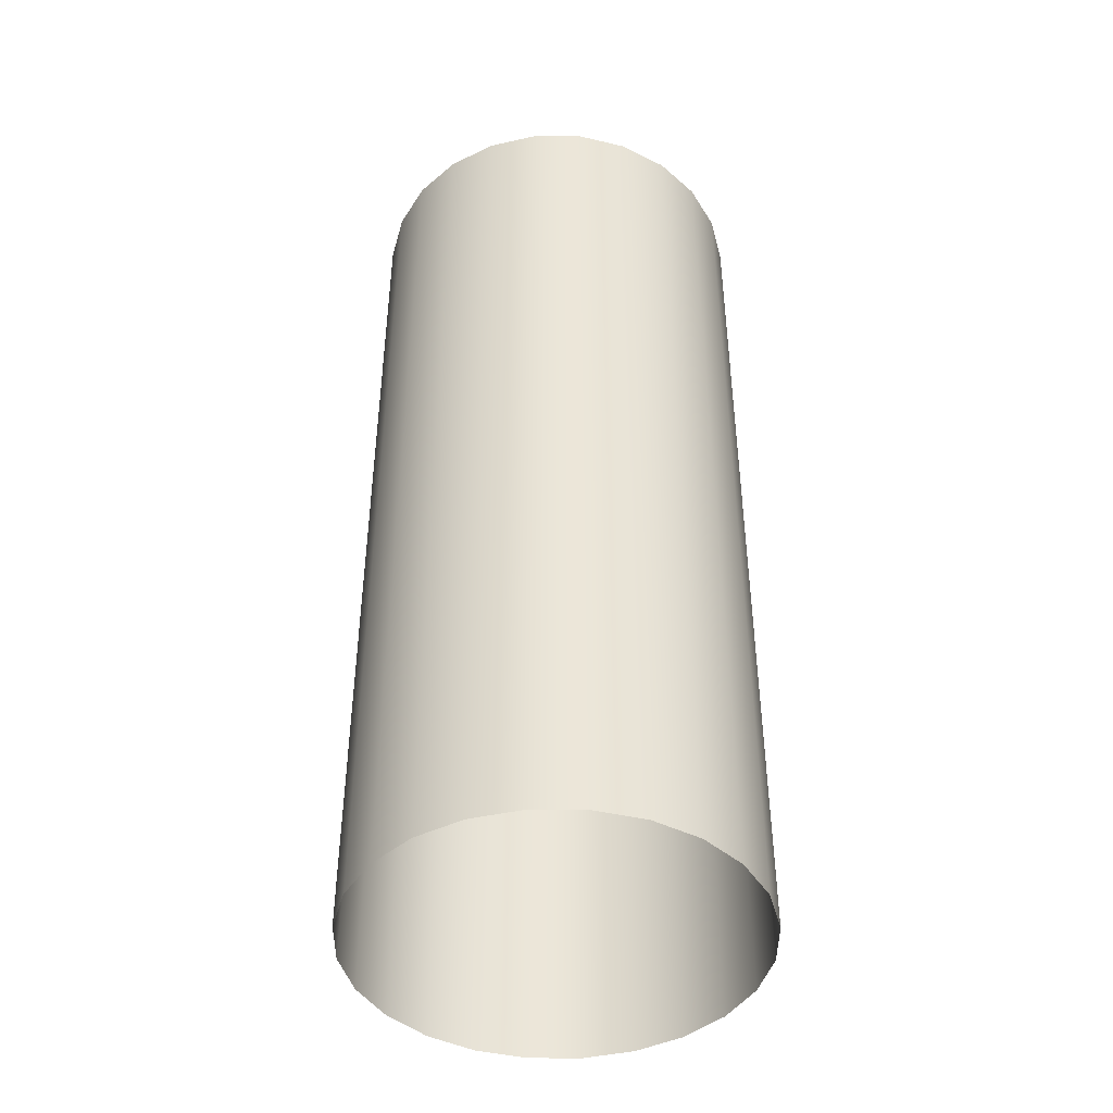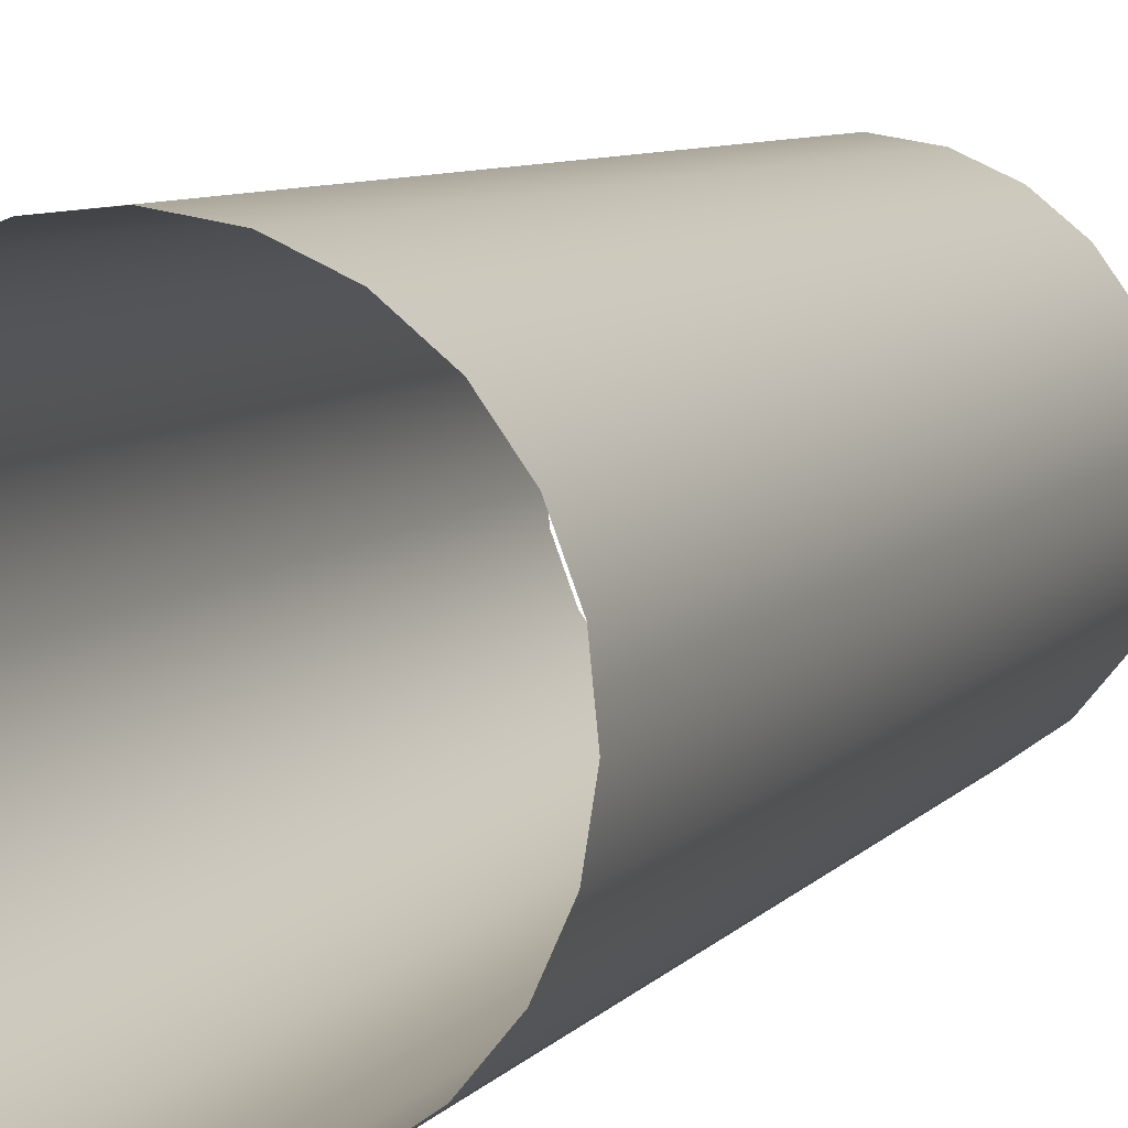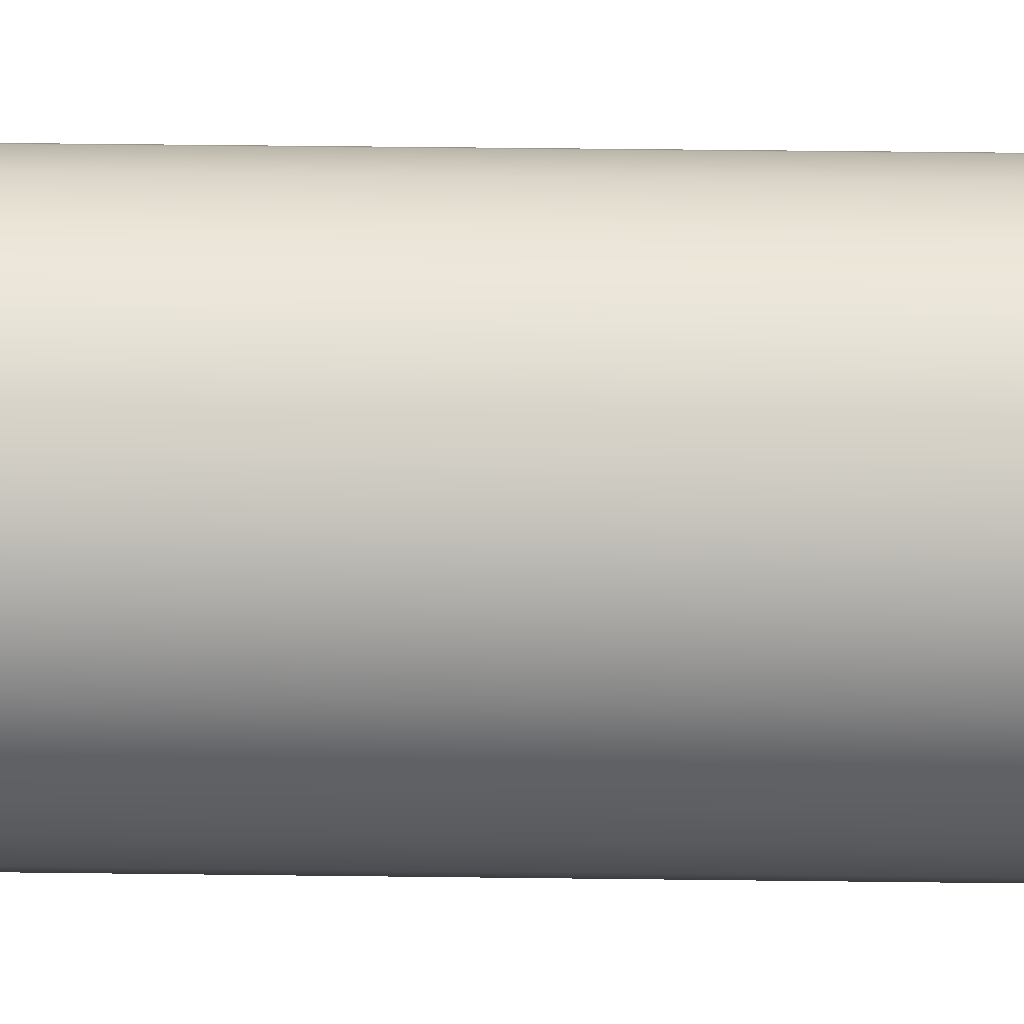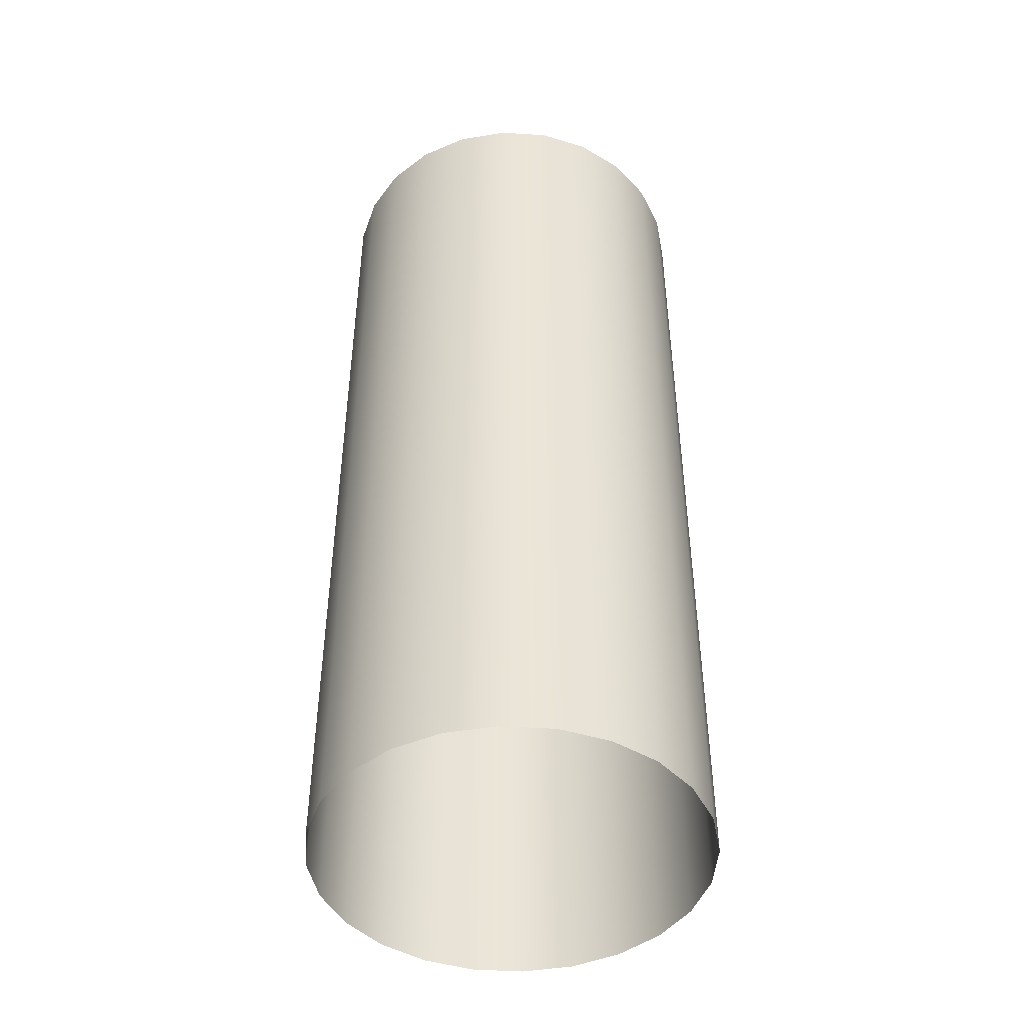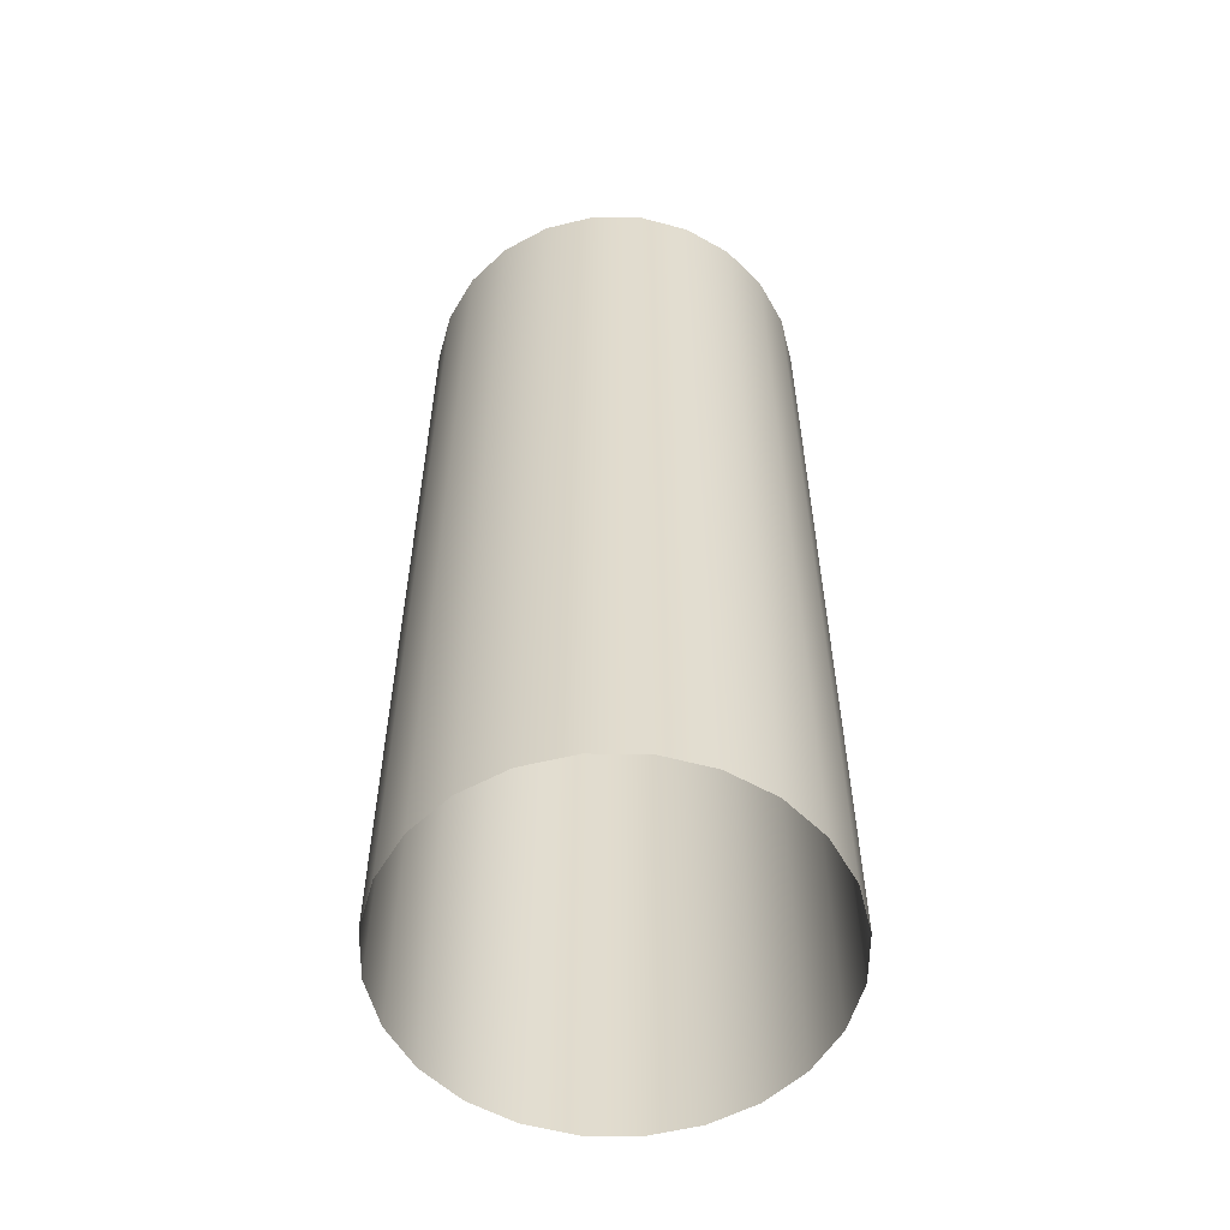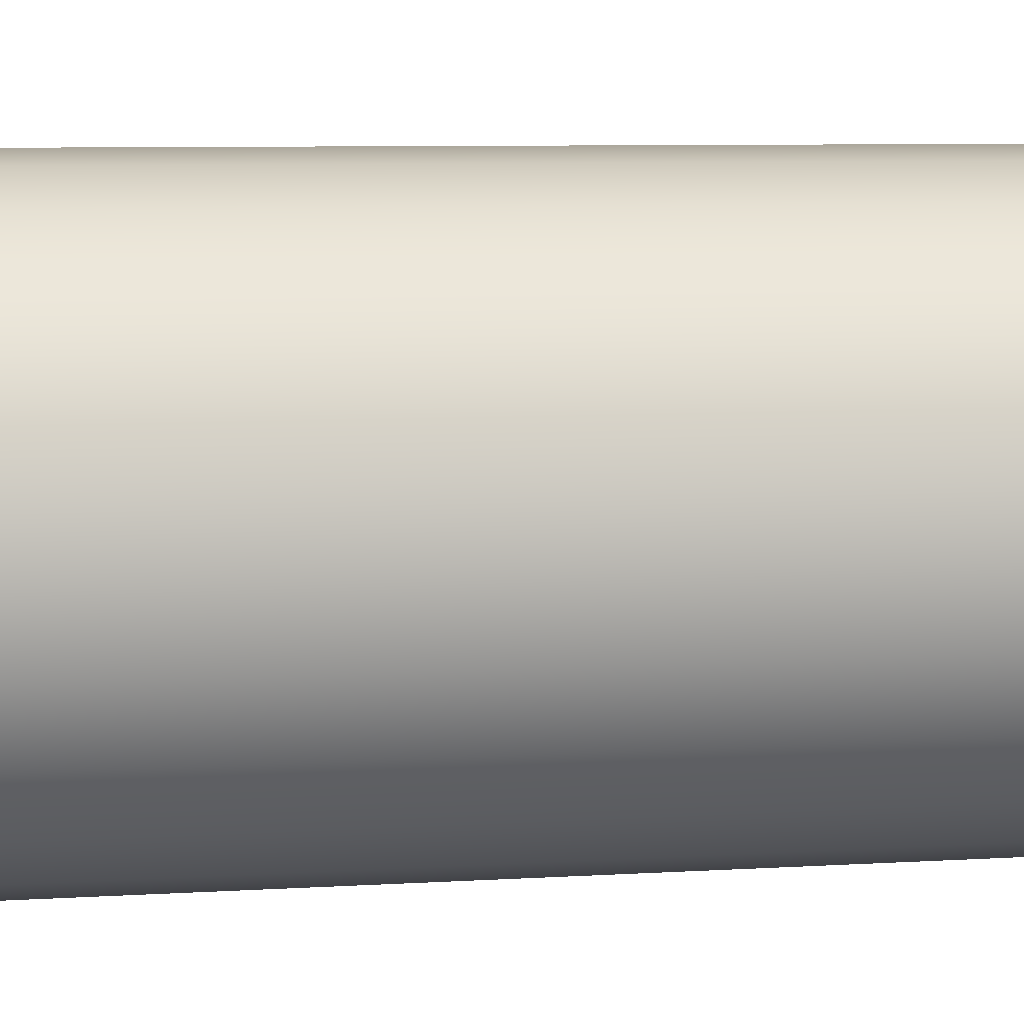
<metadata>
{"format":"obj","ext":"obj","renderer":"f3d","projection":"perspective","resolution":1024,"background":"white","views":[{"elev":-43.9,"azim":140.6,"up":"+Y"},{"elev":7.5,"azim":-158.9,"up":"+Z"},{"elev":57.0,"azim":-89.3,"up":"+Z"},{"elev":-45.9,"azim":-163.3,"up":"+Y"},{"elev":-56.3,"azim":-69.7,"up":"+Y"},{"elev":6.4,"azim":-101.8,"up":"+Z"}]}
</metadata>
<code>
o #ID20
v -0.00228 -0.05223 0.08144
v -0.004772 -0.05337 0.08702
v -0.00228 -0.05337 0.08144
v -0.004772 -0.05223 0.08702
v -0.004772 -0.05223 0.08702
v -0.00228 -0.05223 0.08144
v -0.004772 -0.05337 0.08702
v -0.00228 -0.05337 0.08144
v 0.001571 -0.05337 0.07669
v 0.001571 -0.05223 0.07669
v 0.001571 -0.05223 0.07669
v 0.001571 -0.05337 0.07669
v -0.00228 0.05903 0.08144
v -0.004772 -0.05223 0.08702
v -0.004772 0.05903 0.08702
v -0.004772 0.05903 0.08702
v -0.00228 0.05903 0.08144
v -0.004772 -0.05223 0.08702
v -0.005735 -0.05337 0.09305
v -0.005735 -0.05223 0.09305
v -0.005735 -0.05223 0.09305
v -0.005735 -0.05337 0.09305
v 0.006518 -0.05223 0.07311
v 0.006518 -0.05337 0.07311
v 0.006518 -0.05337 0.07311
v 0.006518 -0.05223 0.07311
v 0.001571 -0.05223 0.07669
v 0.001571 0.05903 0.07669
v 0.001571 0.05903 0.07669
v 0.001571 -0.05223 0.07669
v -0.005735 -0.05223 0.09305
v -0.005735 0.05903 0.09305
v -0.005735 0.05903 0.09305
v -0.005735 -0.05223 0.09305
v -0.005103 -0.05337 0.09913
v -0.005103 -0.05223 0.09913
v -0.005103 -0.05223 0.09913
v -0.005103 -0.05337 0.09913
v 0.01222 -0.05337 0.07093
v 0.01222 -0.05223 0.07093
v 0.01222 -0.05223 0.07093
v 0.01222 -0.05337 0.07093
v 0.006518 -0.05223 0.07311
v 0.006518 0.05903 0.07311
v 0.006518 0.05903 0.07311
v 0.006518 -0.05223 0.07311
v -0.005103 -0.05223 0.09913
v -0.005103 0.05903 0.09913
v -0.005103 0.05903 0.09913
v -0.005103 -0.05223 0.09913
v -0.00292 -0.05337 0.1048
v -0.00292 -0.05223 0.1048
v -0.00292 -0.05223 0.1048
v -0.00292 -0.05337 0.1048
v 0.0183 -0.05337 0.07029
v 0.0183 -0.05223 0.07029
v 0.0183 -0.05223 0.07029
v 0.0183 -0.05337 0.07029
v 0.01222 0.05903 0.07093
v 0.01222 -0.05223 0.07093
v 0.01222 -0.05223 0.07093
v 0.01222 0.05903 0.07093
v -0.00292 -0.05223 0.1048
v -0.00292 0.05903 0.1048
v -0.00292 0.05903 0.1048
v -0.00292 -0.05223 0.1048
v 0.000665 -0.05337 0.1098
v 0.000665 -0.05223 0.1098
v 0.000665 -0.05223 0.1098
v 0.000665 -0.05337 0.1098
v 0.02434 -0.05337 0.07126
v 0.02434 -0.05223 0.07126
v 0.02434 -0.05223 0.07126
v 0.02434 -0.05337 0.07126
v 0.0183 -0.05223 0.07029
v 0.0183 0.05903 0.07029
v 0.0183 0.05903 0.07029
v 0.0183 -0.05223 0.07029
v 0.000665 -0.05223 0.1098
v 0.000665 0.05903 0.1098
v 0.000665 0.05903 0.1098
v 0.000665 -0.05223 0.1098
v 0.005409 -0.05223 0.1136
v 0.005409 -0.05337 0.1136
v 0.005409 -0.05337 0.1136
v 0.005409 -0.05223 0.1136
v 0.02992 -0.05337 0.07375
v 0.02992 -0.05223 0.07375
v 0.02992 -0.05223 0.07375
v 0.02992 -0.05337 0.07375
v 0.02434 0.05903 0.07126
v 0.02434 -0.05223 0.07126
v 0.02434 -0.05223 0.07126
v 0.02434 0.05903 0.07126
v 0.005409 0.05903 0.1136
v 0.005409 -0.05223 0.1136
v 0.005409 -0.05223 0.1136
v 0.005409 0.05903 0.1136
v 0.01099 -0.05223 0.1161
v 0.01099 -0.05337 0.1161
v 0.01099 -0.05337 0.1161
v 0.01099 -0.05223 0.1161
v 0.03466 -0.05337 0.0776
v 0.03466 -0.05223 0.0776
v 0.03466 -0.05223 0.0776
v 0.03466 -0.05337 0.0776
v 0.02992 0.05903 0.07375
v 0.02992 -0.05223 0.07375
v 0.02992 -0.05223 0.07375
v 0.02992 0.05903 0.07375
v 0.01099 -0.05223 0.1161
v 0.01099 0.05903 0.1161
v 0.01099 0.05903 0.1161
v 0.01099 -0.05223 0.1161
v 0.01702 -0.05223 0.1171
v 0.01702 -0.05337 0.1171
v 0.01702 -0.05337 0.1171
v 0.01702 -0.05223 0.1171
v 0.03825 -0.05223 0.08255
v 0.03825 -0.05337 0.08255
v 0.03825 -0.05223 0.08255
v 0.03825 -0.05337 0.08255
v 0.03466 0.05903 0.0776
v 0.03466 -0.05223 0.0776
v 0.03466 -0.05223 0.0776
v 0.03466 0.05903 0.0776
v 0.01702 -0.05223 0.1171
v 0.01702 0.05903 0.1171
v 0.01702 0.05903 0.1171
v 0.01702 -0.05223 0.1171
v 0.0231 -0.05223 0.1165
v 0.0231 -0.05337 0.1165
v 0.0231 -0.05337 0.1165
v 0.0231 -0.05223 0.1165
v 0.04043 -0.05223 0.08825
v 0.04043 -0.05337 0.08825
v 0.04043 -0.05223 0.08825
v 0.04043 -0.05337 0.08825
v 0.03825 0.05903 0.08255
v 0.03825 -0.05223 0.08255
v 0.03825 0.05903 0.08255
v 0.03825 -0.05223 0.08255
v 0.0231 0.05903 0.1165
v 0.0231 -0.05223 0.1165
v 0.0231 -0.05223 0.1165
v 0.0231 0.05903 0.1165
v 0.02881 -0.05337 0.1143
v 0.02881 -0.05223 0.1143
v 0.02881 -0.05223 0.1143
v 0.02881 -0.05337 0.1143
v 0.04106 -0.05223 0.09433
v 0.04106 -0.05337 0.09433
v 0.04106 -0.05223 0.09433
v 0.04106 -0.05337 0.09433
v 0.04043 -0.05223 0.08825
v 0.04043 0.05903 0.08825
v 0.04043 0.05903 0.08825
v 0.04043 -0.05223 0.08825
v 0.02881 0.05903 0.1143
v 0.02881 -0.05223 0.1143
v 0.02881 -0.05223 0.1143
v 0.02881 0.05903 0.1143
v 0.03375 -0.05223 0.1107
v 0.03375 -0.05337 0.1107
v 0.03375 -0.05337 0.1107
v 0.03375 -0.05223 0.1107
v 0.0401 -0.05223 0.1004
v 0.0401 -0.05337 0.1004
v 0.0401 -0.05223 0.1004
v 0.0401 -0.05337 0.1004
v 0.04106 0.05903 0.09433
v 0.04106 -0.05223 0.09433
v 0.04106 0.05903 0.09433
v 0.04106 -0.05223 0.09433
v 0.03375 0.05903 0.1107
v 0.03375 -0.05223 0.1107
v 0.03375 -0.05223 0.1107
v 0.03375 0.05903 0.1107
v 0.0376 -0.05337 0.1059
v 0.0376 -0.05223 0.1059
v 0.0376 -0.05223 0.1059
v 0.0376 -0.05337 0.1059
v 0.0401 0.05903 0.1004
v 0.0401 -0.05223 0.1004
v 0.0401 0.05903 0.1004
v 0.0401 -0.05223 0.1004
v 0.0376 -0.05223 0.1059
v 0.0376 0.05903 0.1059
v 0.0376 0.05903 0.1059
v 0.0376 -0.05223 0.1059
f 5 6 7
f 8 7 6
f 11 12 6
f 8 6 12
f 16 17 18
f 6 18 17
f 21 5 22
f 7 22 5
f 25 12 26
f 11 26 12
f 29 30 17
f 6 17 30
f 33 16 34
f 18 34 16
f 37 21 38
f 22 38 21
f 41 42 26
f 25 26 42
f 45 46 29
f 30 29 46
f 49 33 50
f 34 50 33
f 53 37 54
f 38 54 37
f 57 58 41
f 42 41 58
f 61 46 62
f 45 62 46
f 65 49 66
f 50 66 49
f 69 53 70
f 54 70 53
f 73 74 57
f 58 57 74
f 77 78 62
f 61 62 78
f 81 65 82
f 66 82 65
f 85 86 70
f 69 70 86
f 89 90 73
f 74 73 90
f 93 78 94
f 77 94 78
f 97 98 82
f 81 82 98
f 101 102 85
f 86 85 102
f 105 106 89
f 90 89 106
f 109 93 110
f 94 110 93
f 113 98 114
f 97 114 98
f 117 118 101
f 102 101 118
f 105 121 106
f 122 106 121
f 125 109 126
f 110 126 109
f 129 113 130
f 114 130 113
f 133 134 117
f 118 117 134
f 121 137 122
f 138 122 137
f 126 141 125
f 142 125 141
f 145 146 130
f 129 130 146
f 149 134 150
f 133 150 134
f 137 153 138
f 154 138 153
f 157 158 141
f 142 141 158
f 161 162 145
f 146 145 162
f 165 166 150
f 149 150 166
f 153 169 154
f 170 154 169
f 157 173 158
f 174 158 173
f 177 178 161
f 162 161 178
f 181 166 182
f 165 182 166
f 169 181 170
f 182 170 181
f 173 185 174
f 186 174 185
f 189 178 190
f 177 190 178
f 185 189 186
f 190 186 189
f 1 2 3
f 2 1 4
f 9 1 3
f 1 9 10
f 13 14 1
f 14 13 15
f 4 19 2
f 19 4 20
f 9 23 10
f 23 9 24
f 27 13 1
f 13 27 28
f 15 31 14
f 31 15 32
f 20 35 19
f 35 20 36
f 39 23 24
f 23 39 40
f 43 28 27
f 28 43 44
f 32 47 31
f 47 32 48
f 36 51 35
f 51 36 52
f 55 40 39
f 40 55 56
f 43 59 44
f 59 43 60
f 48 63 47
f 63 48 64
f 52 67 51
f 67 52 68
f 71 56 55
f 56 71 72
f 75 59 60
f 59 75 76
f 64 79 63
f 79 64 80
f 83 67 68
f 67 83 84
f 87 72 71
f 72 87 88
f 75 91 76
f 91 75 92
f 95 79 80
f 79 95 96
f 99 84 83
f 84 99 100
f 103 88 87
f 88 103 104
f 92 107 91
f 107 92 108
f 95 111 96
f 111 95 112
f 115 100 99
f 100 115 116
f 119 103 120
f 103 119 104
f 108 123 107
f 123 108 124
f 112 127 111
f 127 112 128
f 131 116 115
f 116 131 132
f 135 120 136
f 120 135 119
f 139 124 140
f 124 139 123
f 143 127 128
f 127 143 144
f 131 147 132
f 147 131 148
f 151 136 152
f 136 151 135
f 155 139 140
f 139 155 156
f 159 144 143
f 144 159 160
f 163 147 148
f 147 163 164
f 167 152 168
f 152 167 151
f 171 155 172
f 155 171 156
f 175 160 159
f 160 175 176
f 163 179 164
f 179 163 180
f 180 168 179
f 168 180 167
f 183 172 184
f 172 183 171
f 175 187 176
f 187 175 188
f 188 184 187
f 184 188 183

</code>
